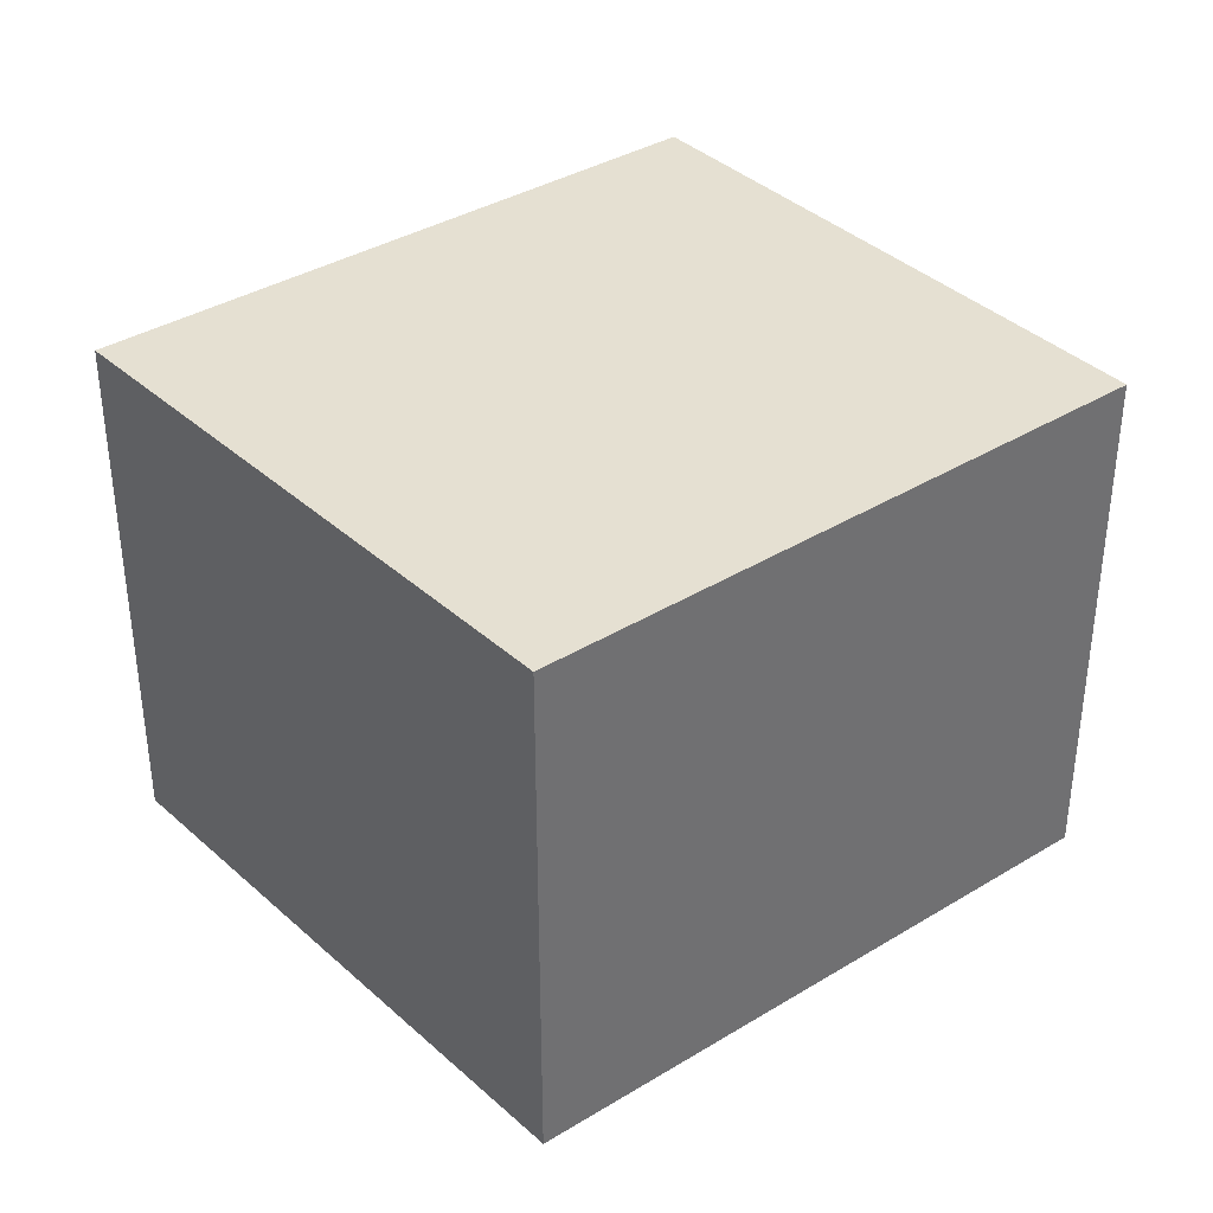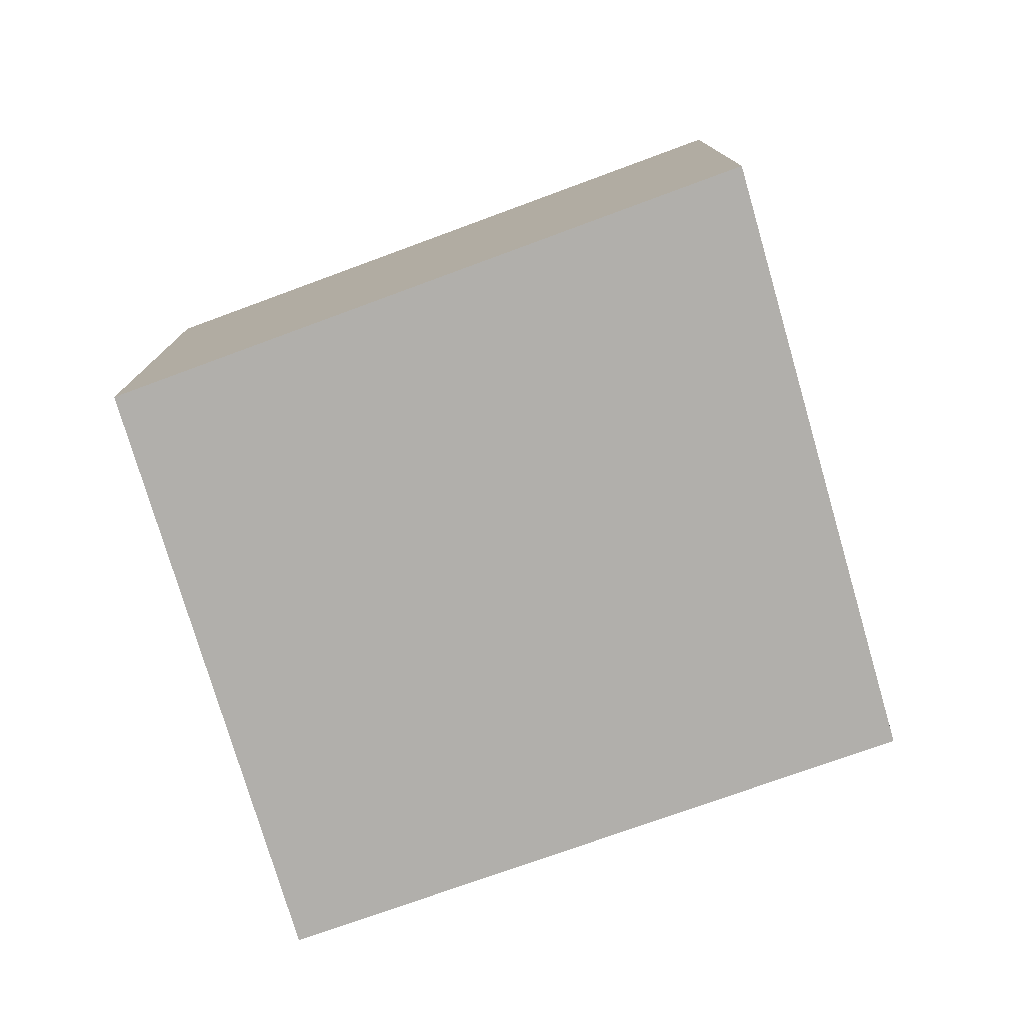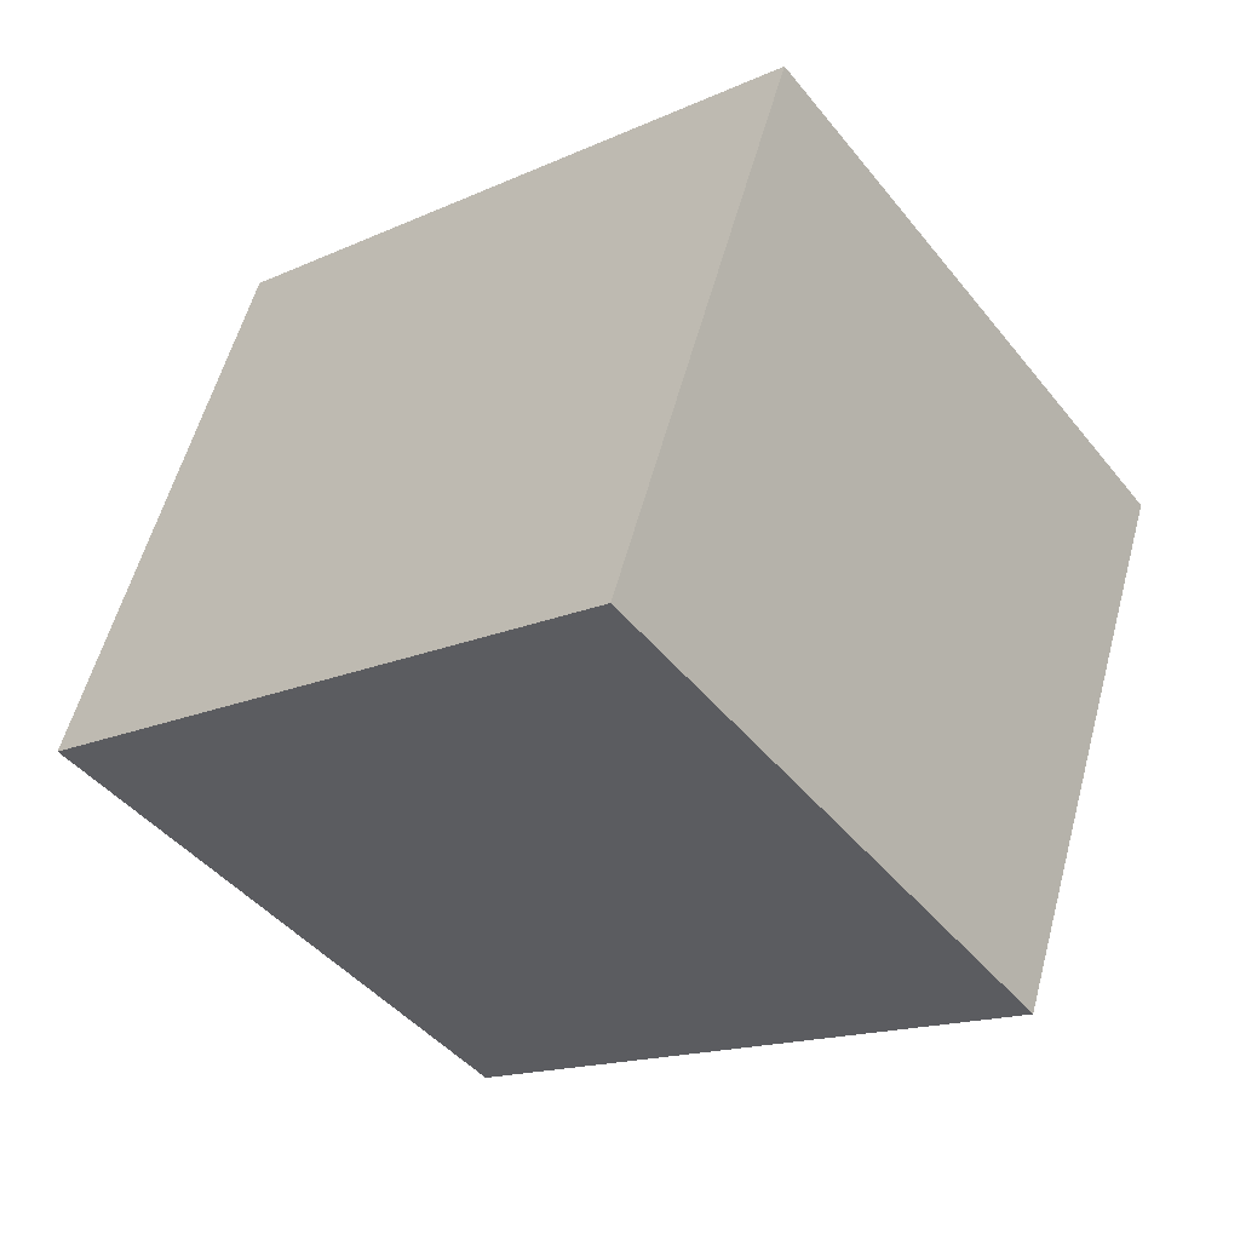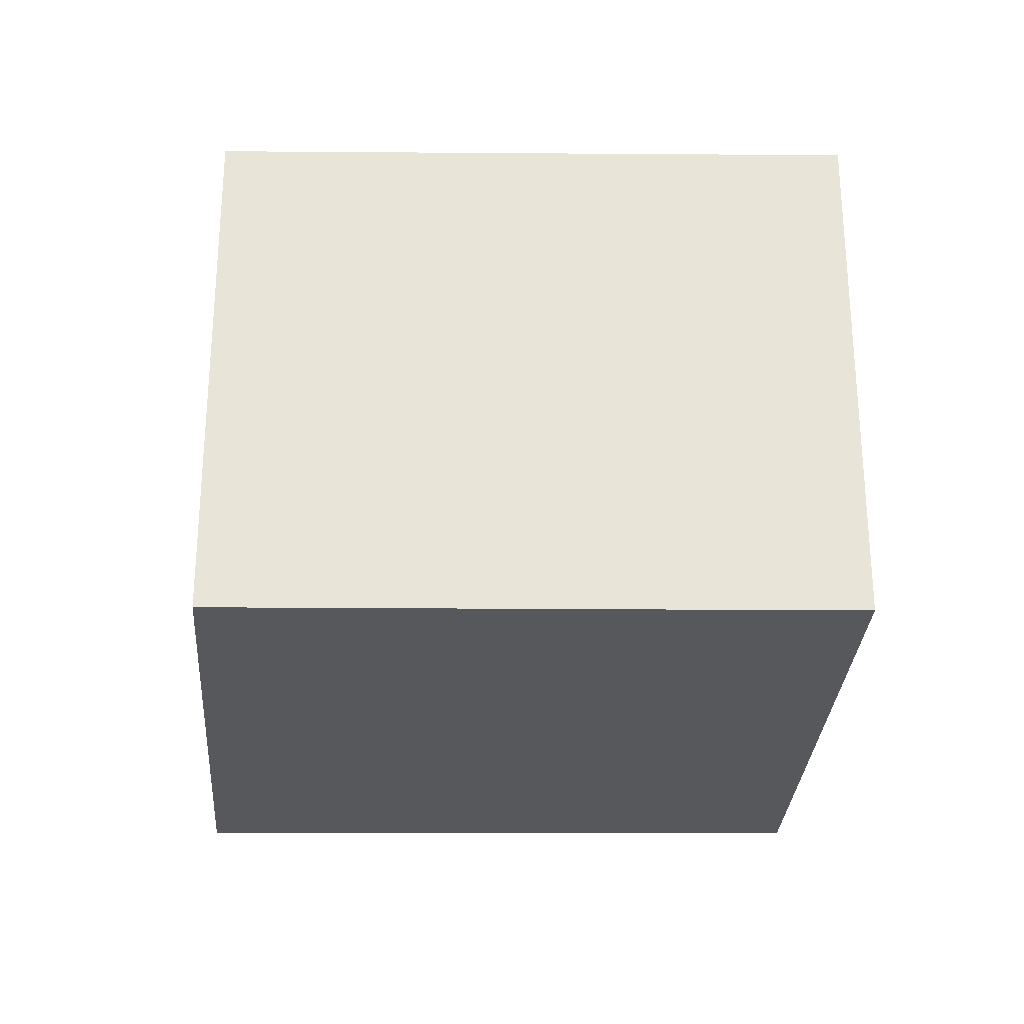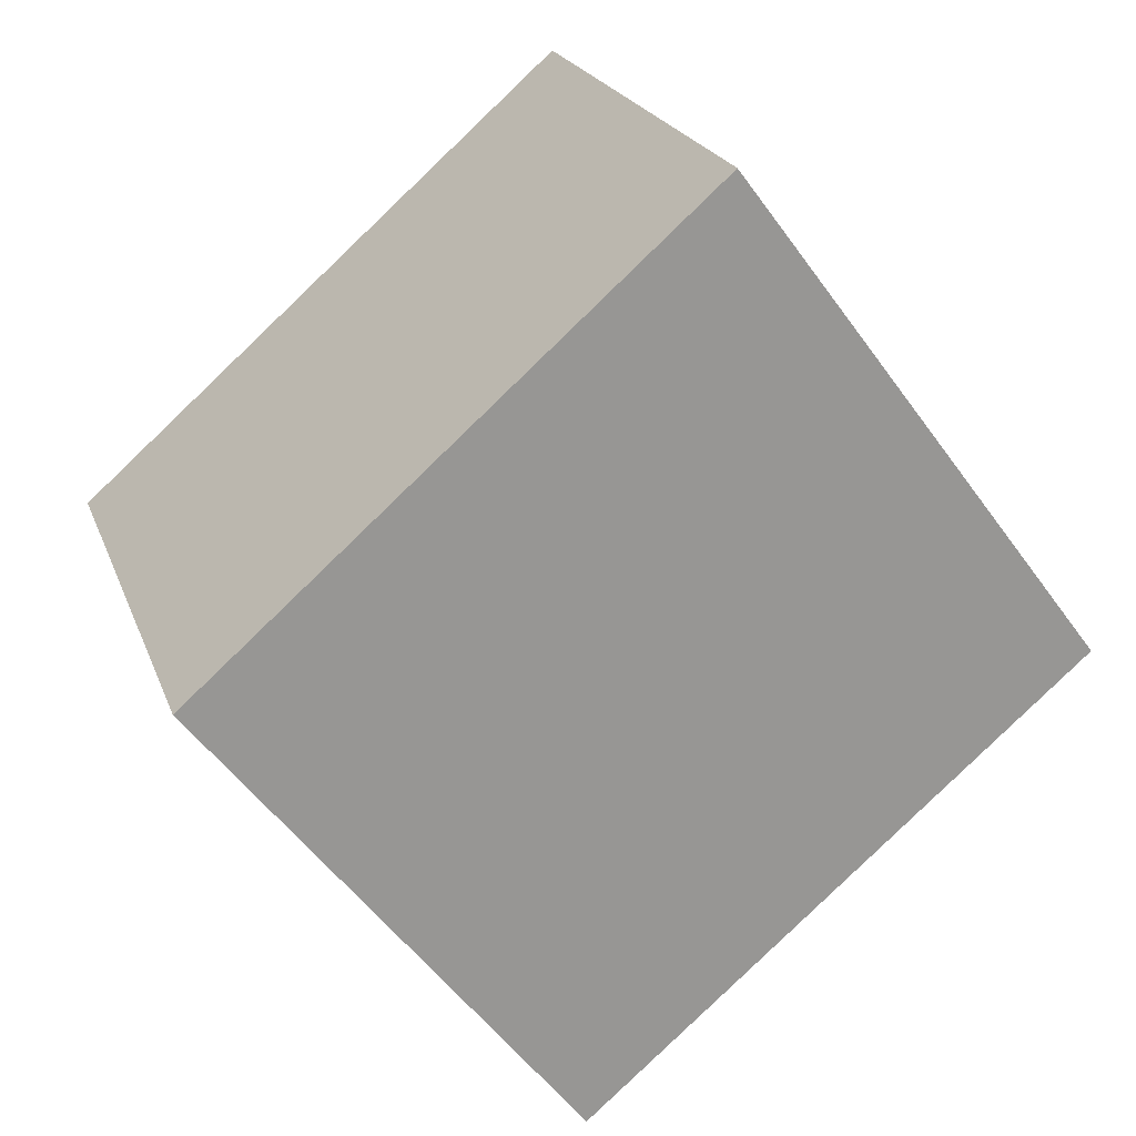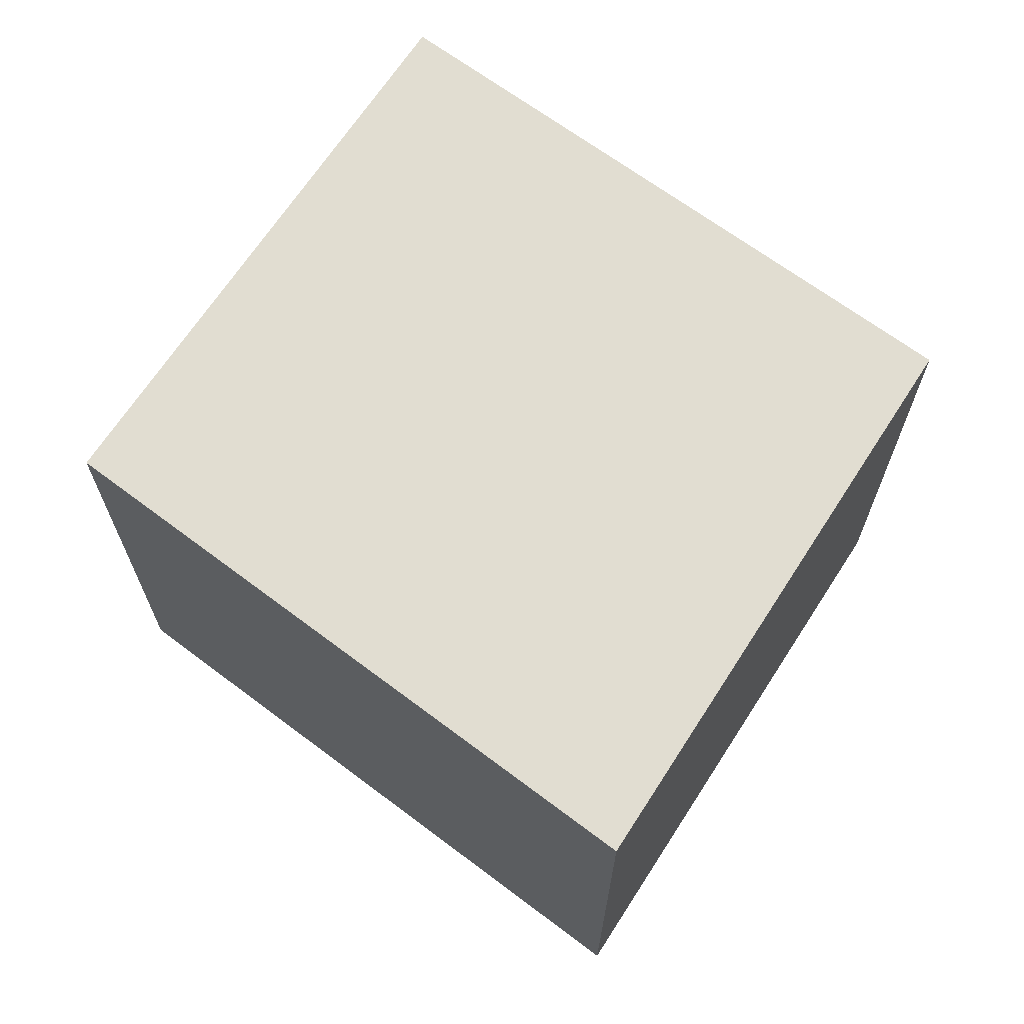
<metadata>
{"format":"obj","ext":"obj","renderer":"f3d","projection":"perspective","resolution":1024,"background":"white","views":[{"elev":37.8,"azim":101.6,"up":"+Y"},{"elev":-78.3,"azim":-21.0,"up":"+Y"},{"elev":57.3,"azim":15.1,"up":"+Z"},{"elev":-28.4,"azim":138.9,"up":"+Y"},{"elev":21.7,"azim":-17.0,"up":"+Z"},{"elev":68.9,"azim":-4.2,"up":"+Y"}]}
</metadata>
<code>
v  0 2.18 1.335e-16
v  3.492 2.18 -0.205
v  1.487 2.18 -1.916
v  2.012 2.18 1.761
v  1.487 1.173e-16 -1.916
v  0 0 0
v  2.012 -1.078e-16 1.761
v  3.492 1.255e-17 -0.205
g defaultobject
f 1 2 3
f 2 1 4
f 5 1 3
f 1 5 6
f 6 4 1
f 4 6 7
f 7 2 4
f 2 7 8
f 8 3 2
f 3 8 5
f 8 6 5
f 6 8 7

</code>
